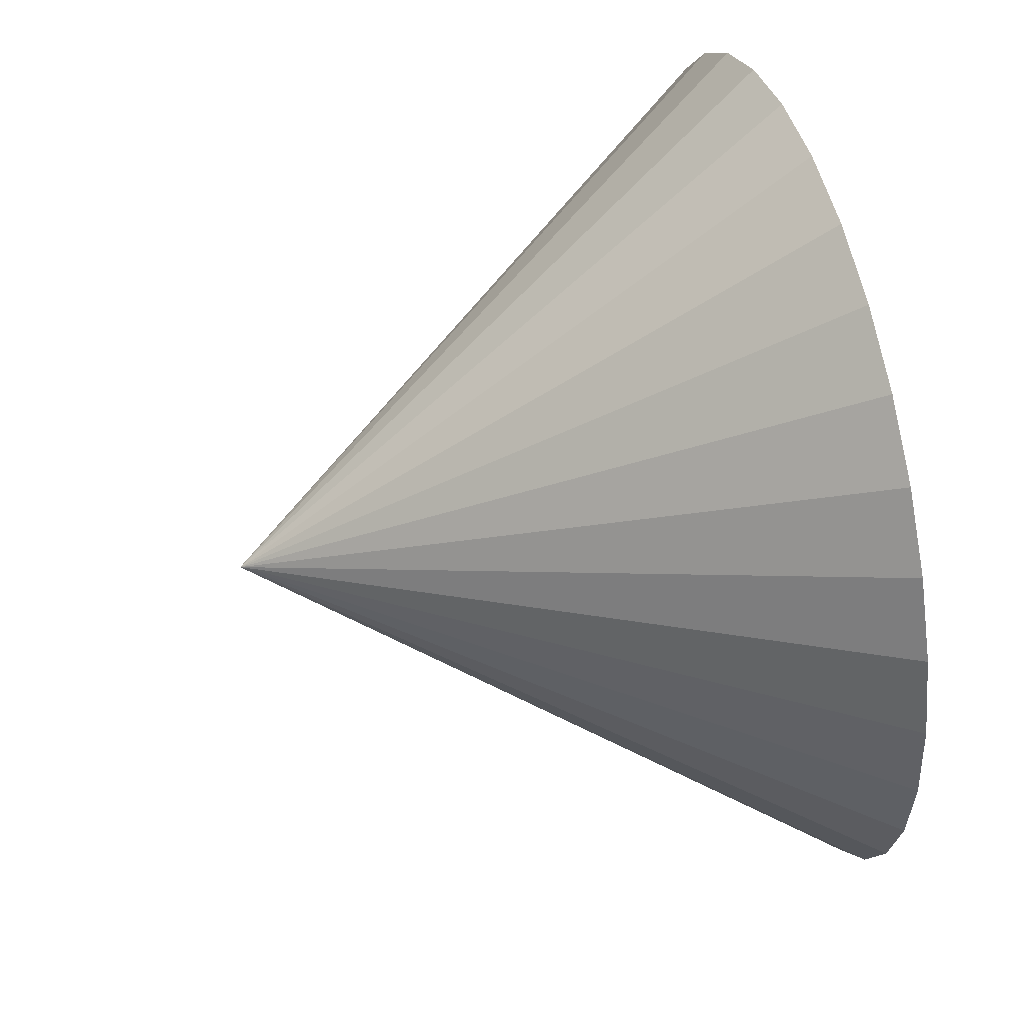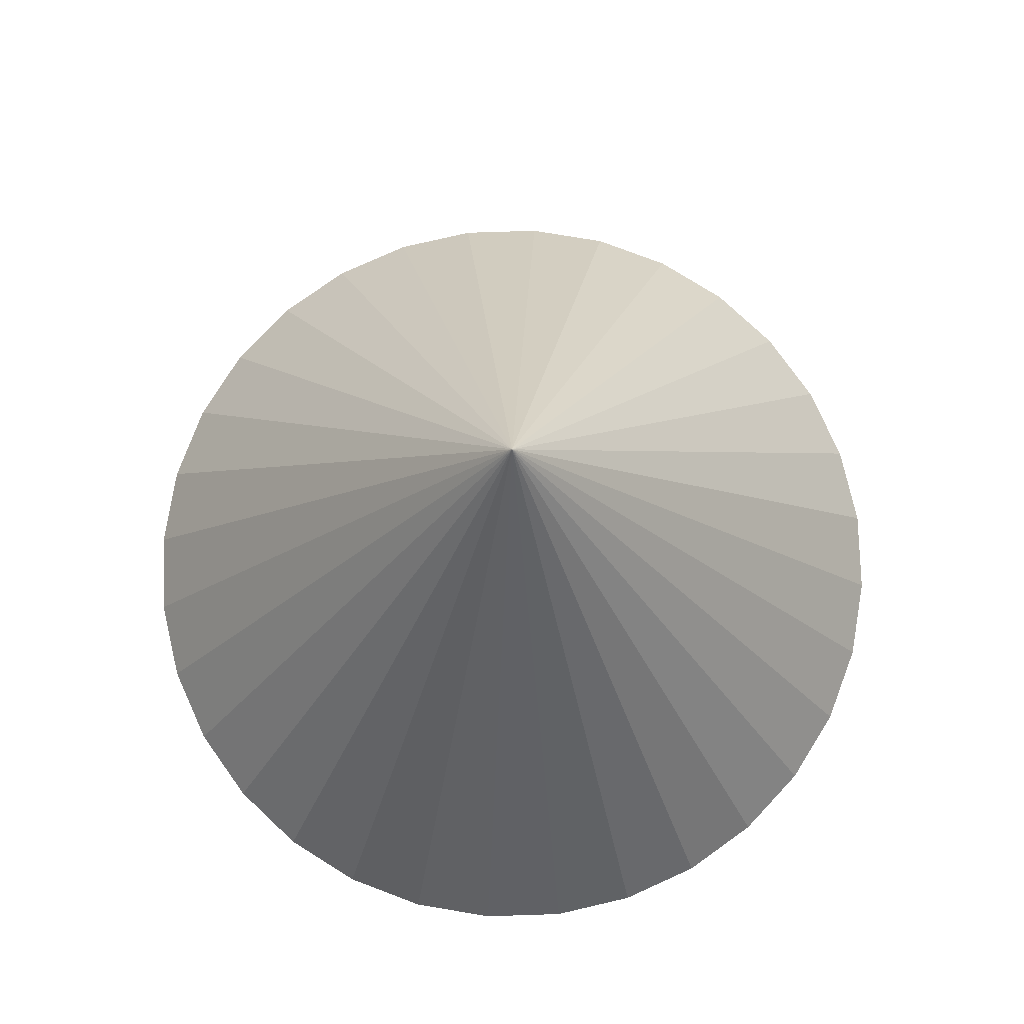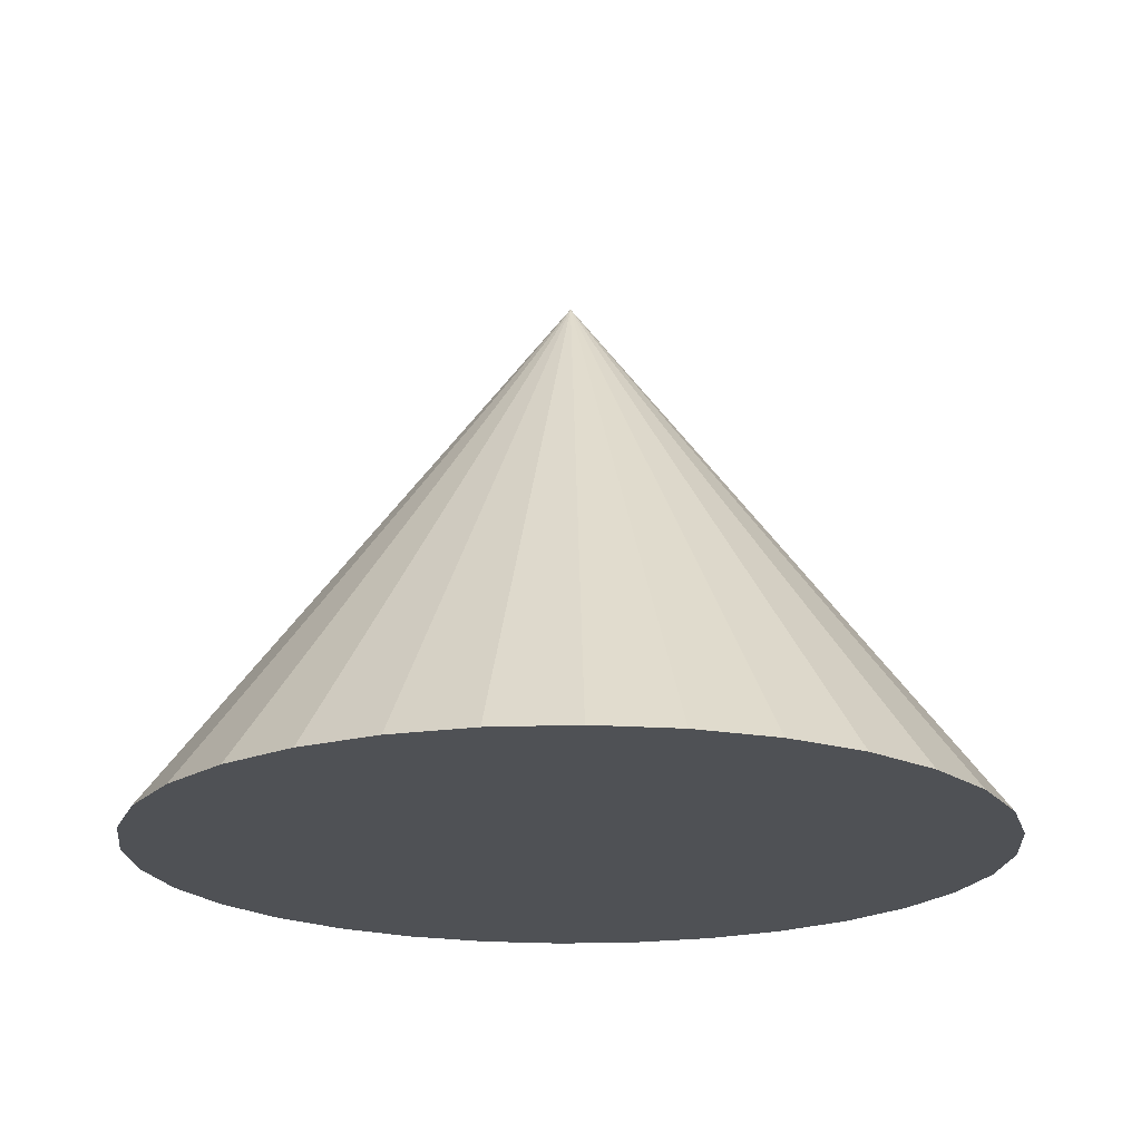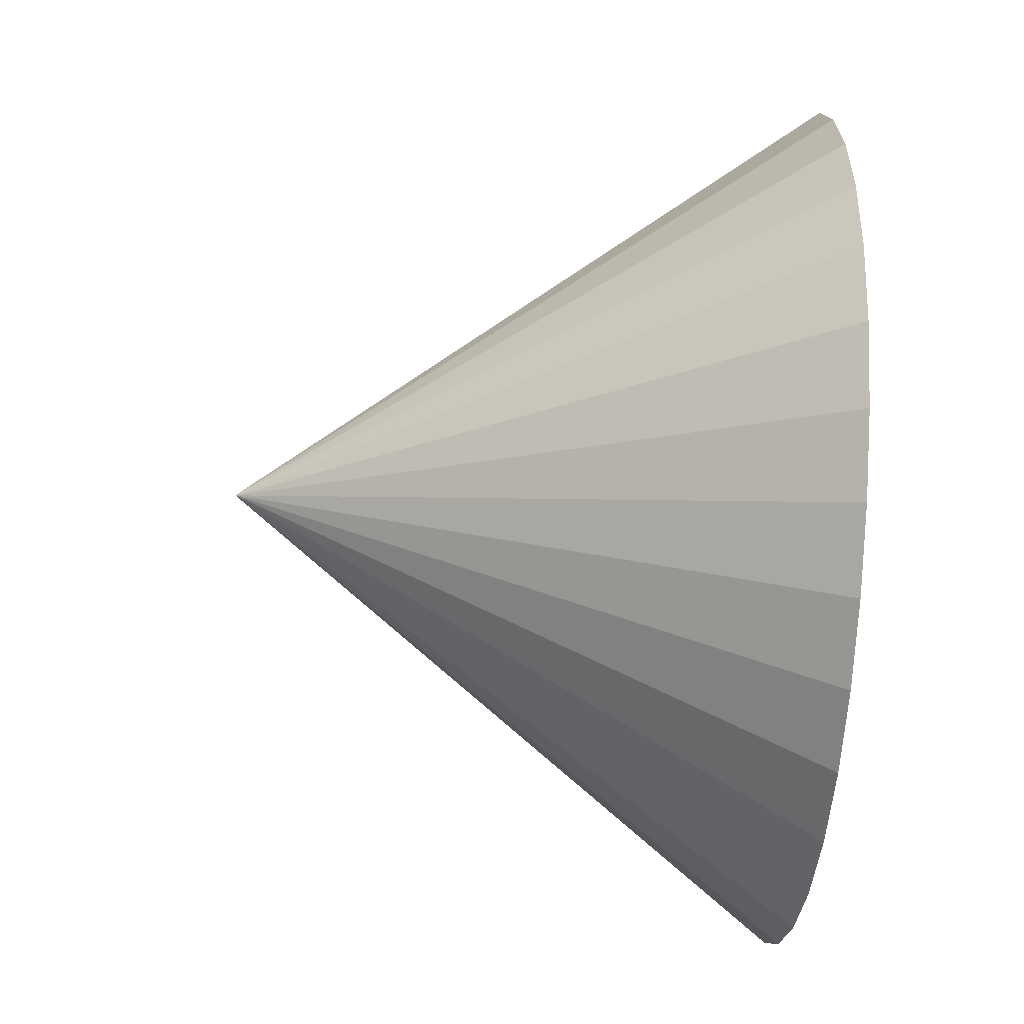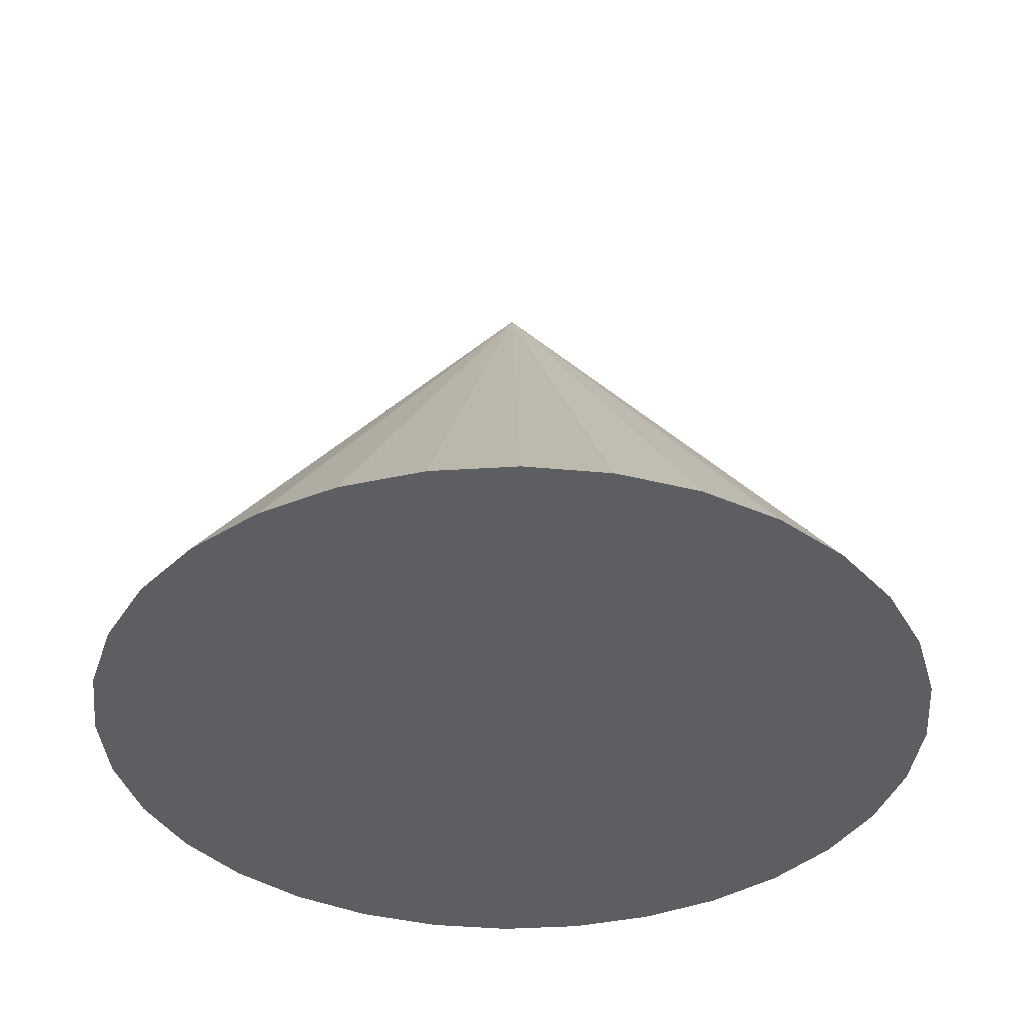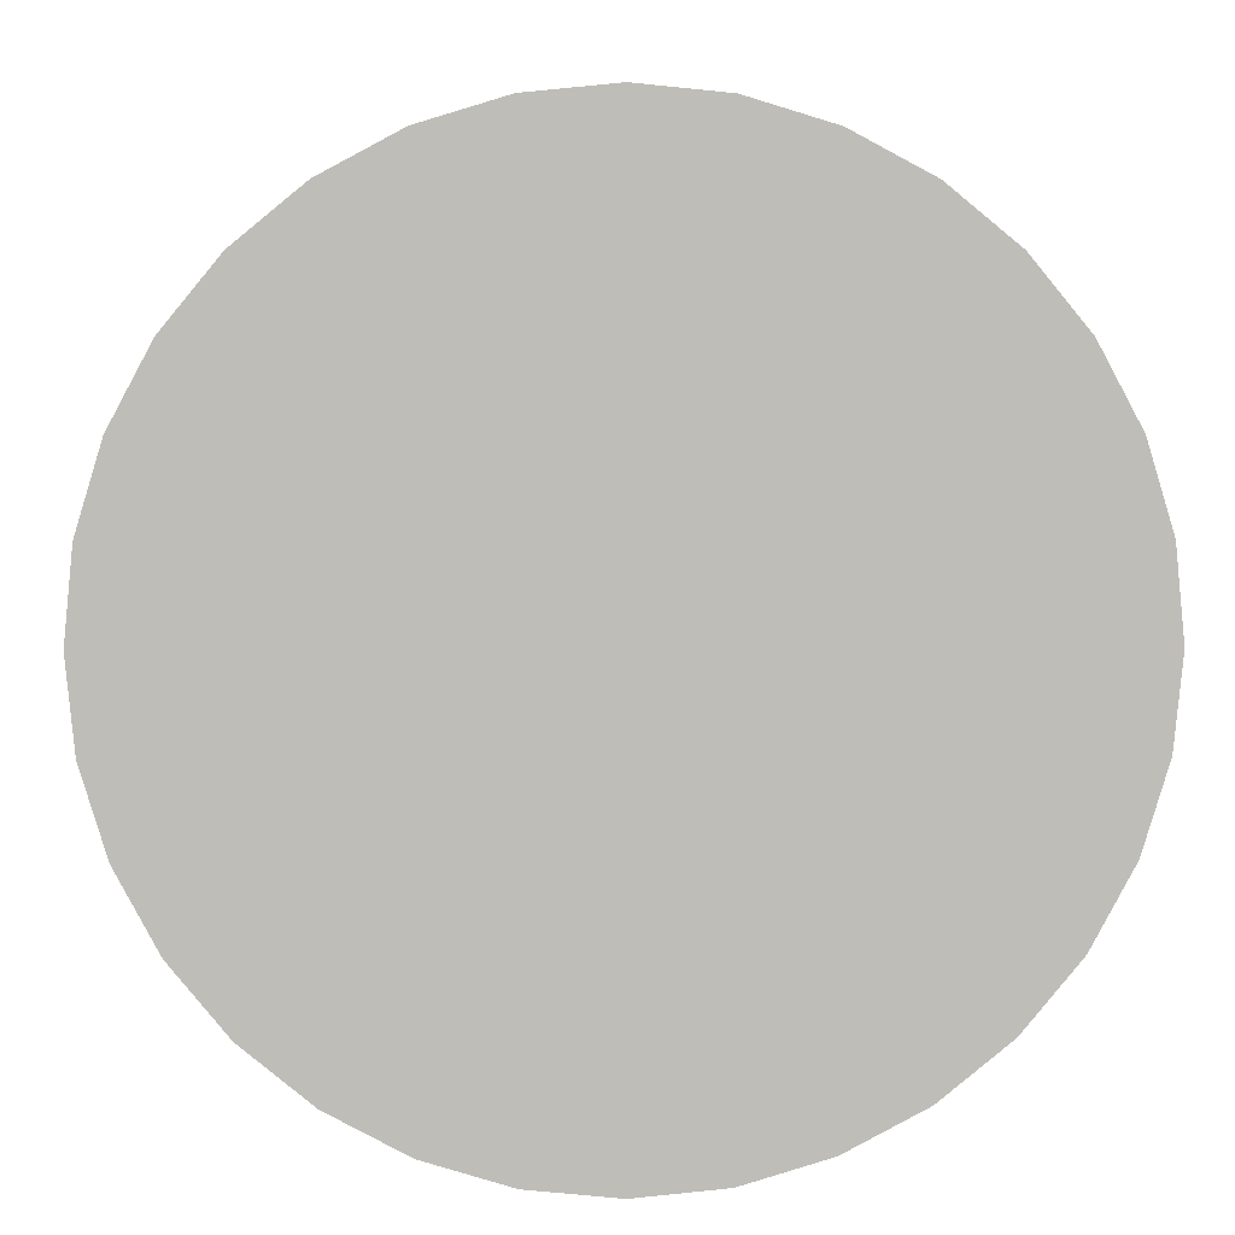
<metadata>
{"format":"obj","ext":"obj","renderer":"f3d","projection":"perspective","resolution":1024,"background":"white","views":[{"elev":50.6,"azim":-104.7,"up":"+Z"},{"elev":77.5,"azim":116.3,"up":"+Y"},{"elev":-19.8,"azim":-125.3,"up":"+Y"},{"elev":-48.5,"azim":-94.6,"up":"+Z"},{"elev":-38.2,"azim":-102.3,"up":"+Y"},{"elev":4.9,"azim":-1.4,"up":"+Z"}]}
</metadata>
<code>
o Cone
g Cone
v -0.75 -0.5 0
v -0.7356 -0.5 0.1463
v 0 0.5 0
v 0 -0.5 0
v -0.6929 -0.5 0.287
v -0.6236 -0.5 0.4167
v -0.5303 -0.5 0.5303
v -0.4167 -0.5 0.6236
v -0.287 -0.5 0.6929
v -0.1463 -0.5 0.7356
v 5.96e-08 -0.5 0.75
v 0.1463 -0.5 0.7356
v 0.287 -0.5 0.6929
v 0.4167 -0.5 0.6236
v 0.5303 -0.5 0.5303
v 0.6236 -0.5 0.4167
v 0.6929 -0.5 0.287
v 0.7356 -0.5 0.1463
v 0.75 -0.5 -6.557e-08
v 0.7356 -0.5 -0.1463
v 0.6929 -0.5 -0.287
v 0.6236 -0.5 -0.4167
v 0.5303 -0.5 -0.5303
v 0.4167 -0.5 -0.6236
v 0.287 -0.5 -0.6929
v 0.1463 -0.5 -0.7356
v 0 -0.5 -0.75
v -0.1463 -0.5 -0.7356
v -0.287 -0.5 -0.6929
v -0.4167 -0.5 -0.6236
v -0.5303 -0.5 -0.5303
v -0.6236 -0.5 -0.4167
v -0.6929 -0.5 -0.287
v -0.7356 -0.5 -0.1463
f 1 2 3
f 4 2 1
f 2 5 3
f 4 5 2
f 5 6 3
f 4 6 5
f 6 7 3
f 4 7 6
f 7 8 3
f 4 8 7
f 8 9 3
f 4 9 8
f 9 10 3
f 4 10 9
f 10 11 3
f 4 11 10
f 11 12 3
f 4 12 11
f 12 13 3
f 4 13 12
f 13 14 3
f 4 14 13
f 14 15 3
f 4 15 14
f 15 16 3
f 4 16 15
f 16 17 3
f 4 17 16
f 17 18 3
f 4 18 17
f 18 19 3
f 4 19 18
f 19 20 3
f 4 20 19
f 20 21 3
f 4 21 20
f 21 22 3
f 4 22 21
f 22 23 3
f 4 23 22
f 23 24 3
f 4 24 23
f 24 25 3
f 4 25 24
f 25 26 3
f 4 26 25
f 26 27 3
f 4 27 26
f 27 28 3
f 4 28 27
f 28 29 3
f 4 29 28
f 29 30 3
f 4 30 29
f 30 31 3
f 4 31 30
f 31 32 3
f 4 32 31
f 32 33 3
f 4 33 32
f 33 34 3
f 4 34 33
f 34 1 3
f 4 1 34

</code>
